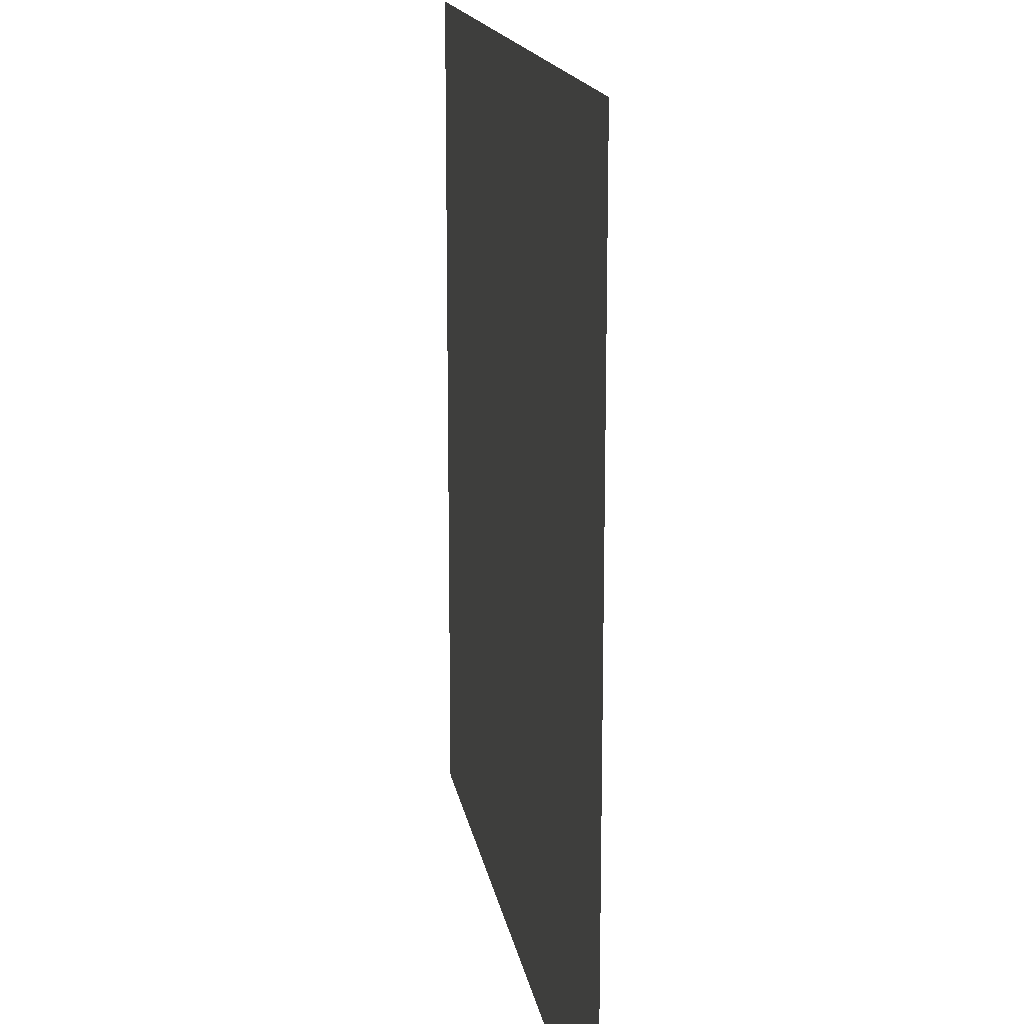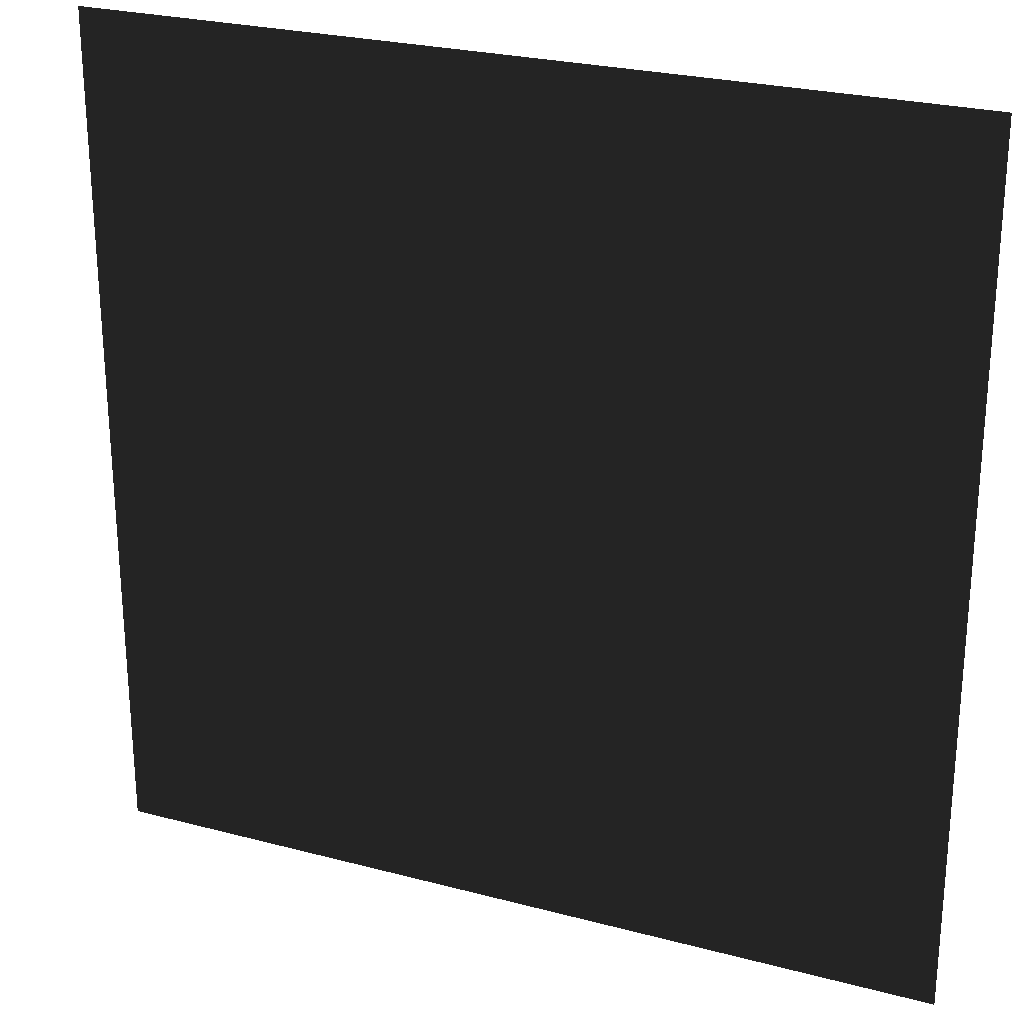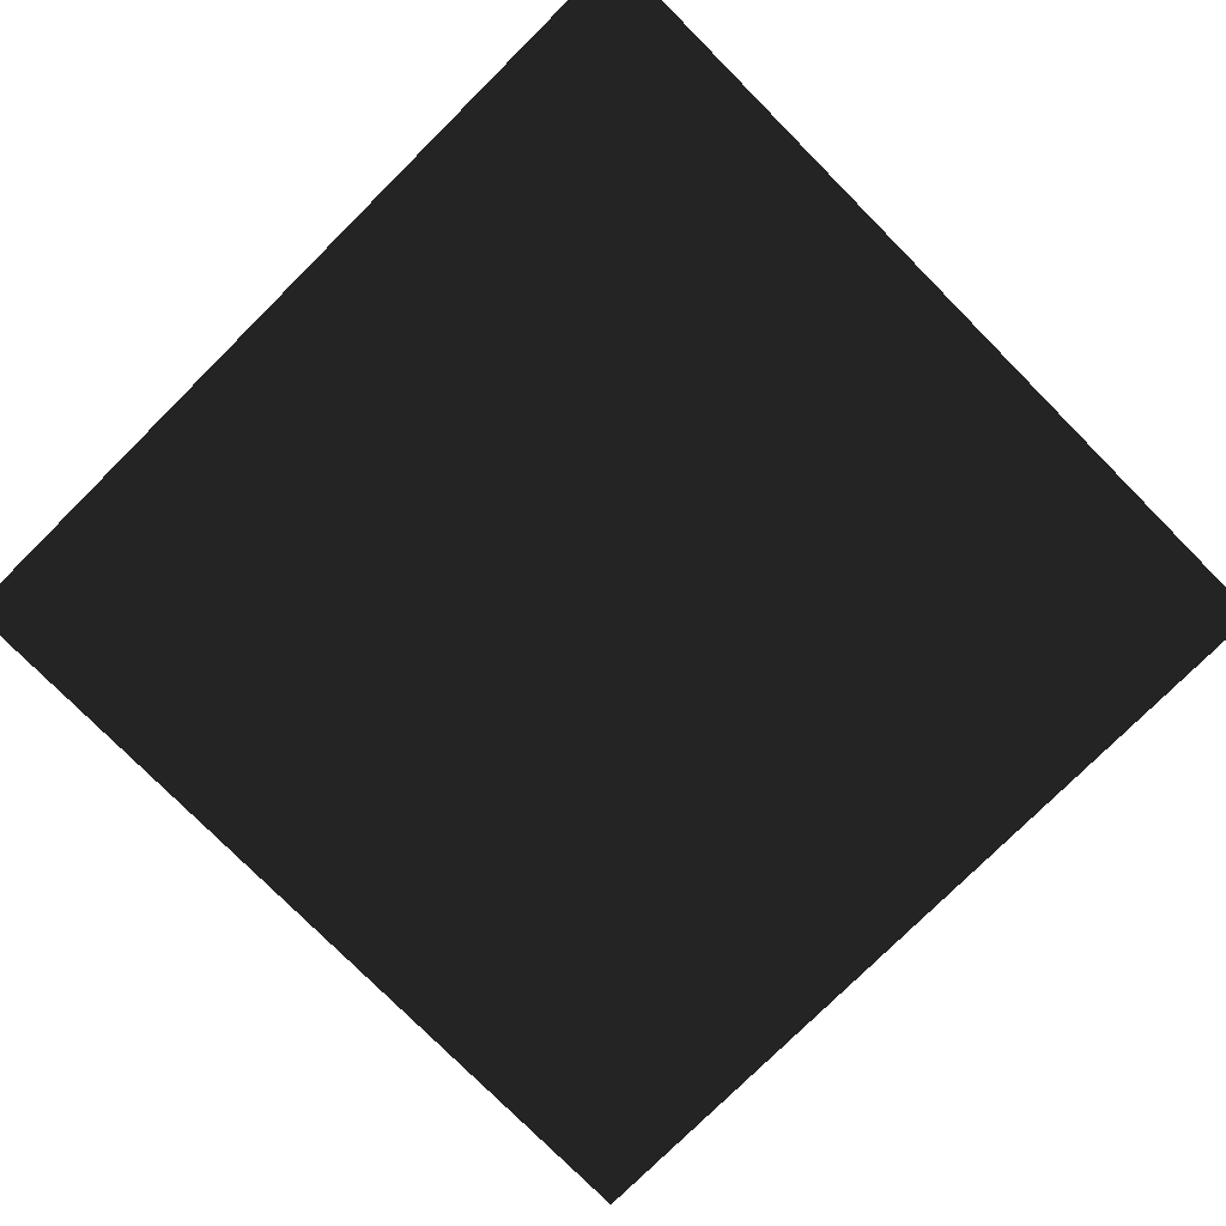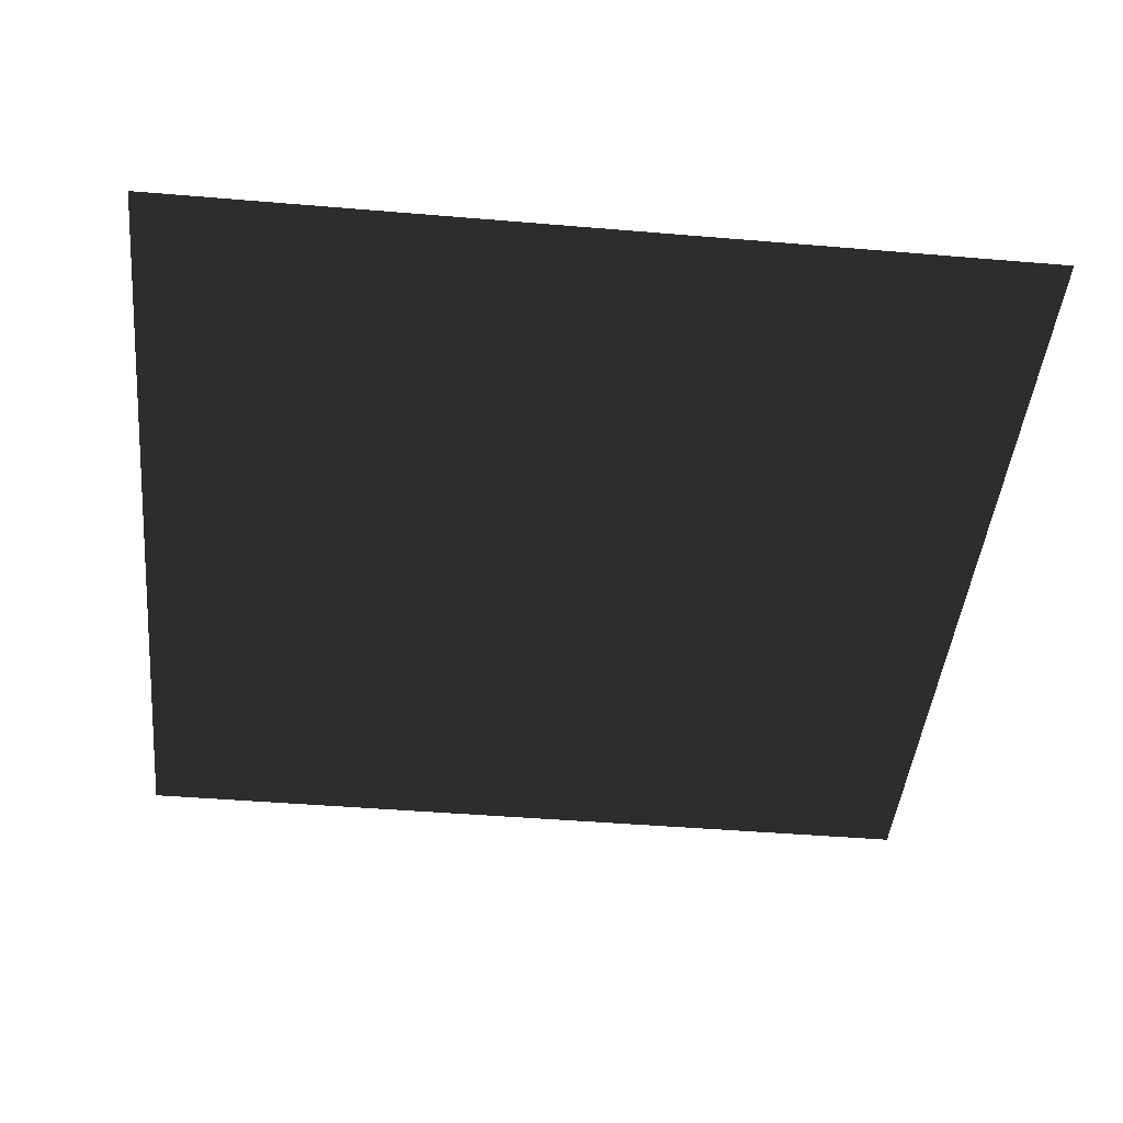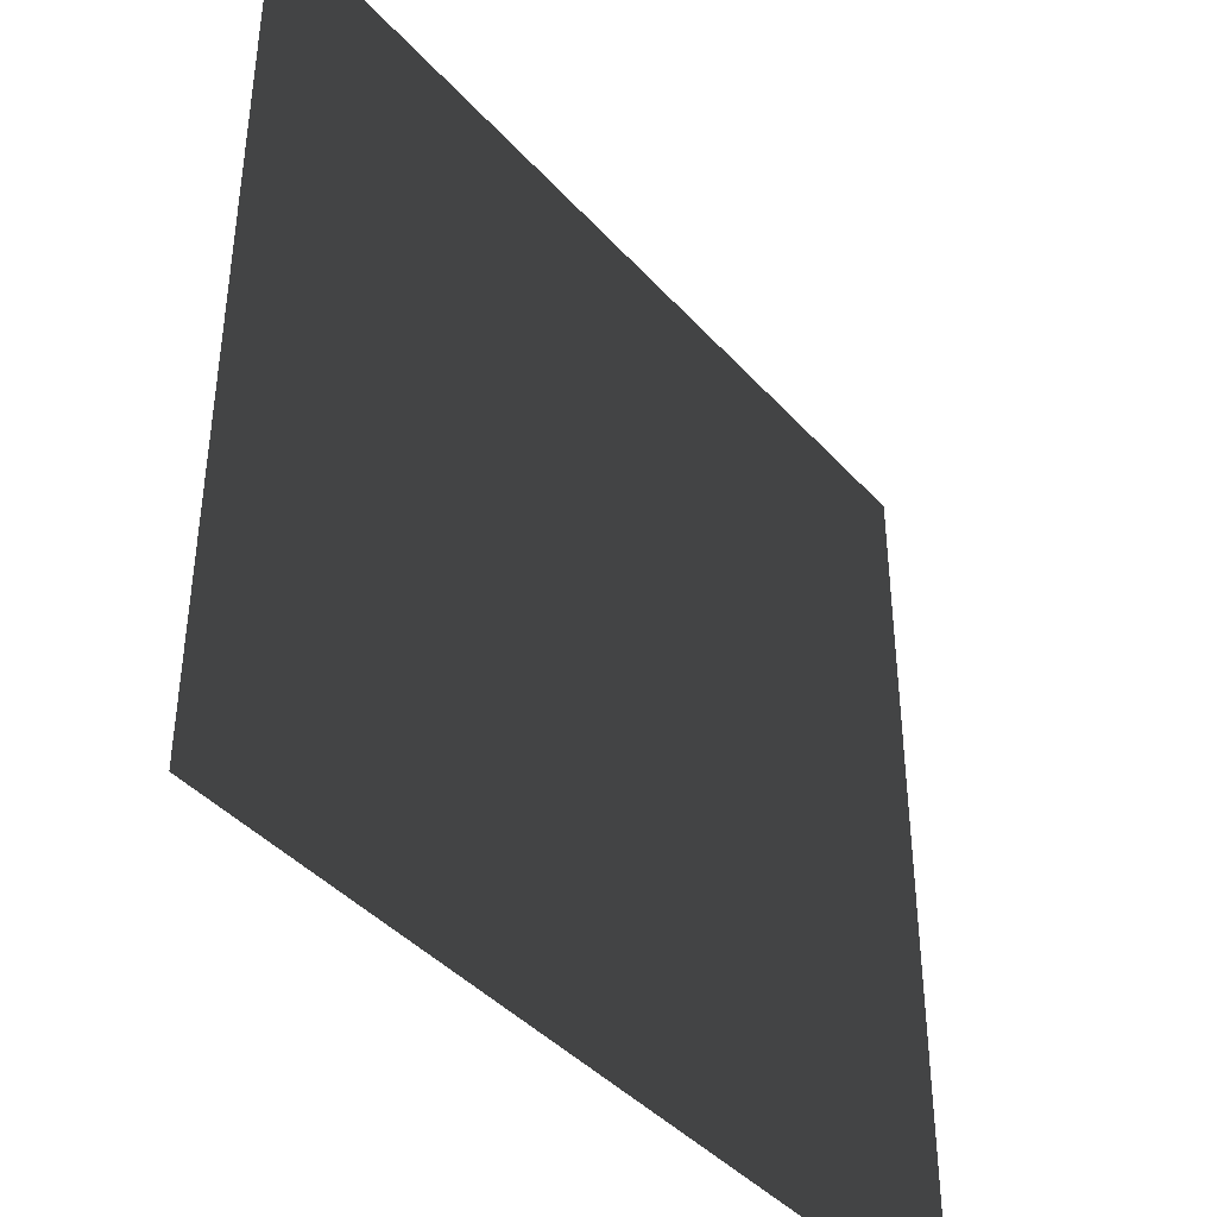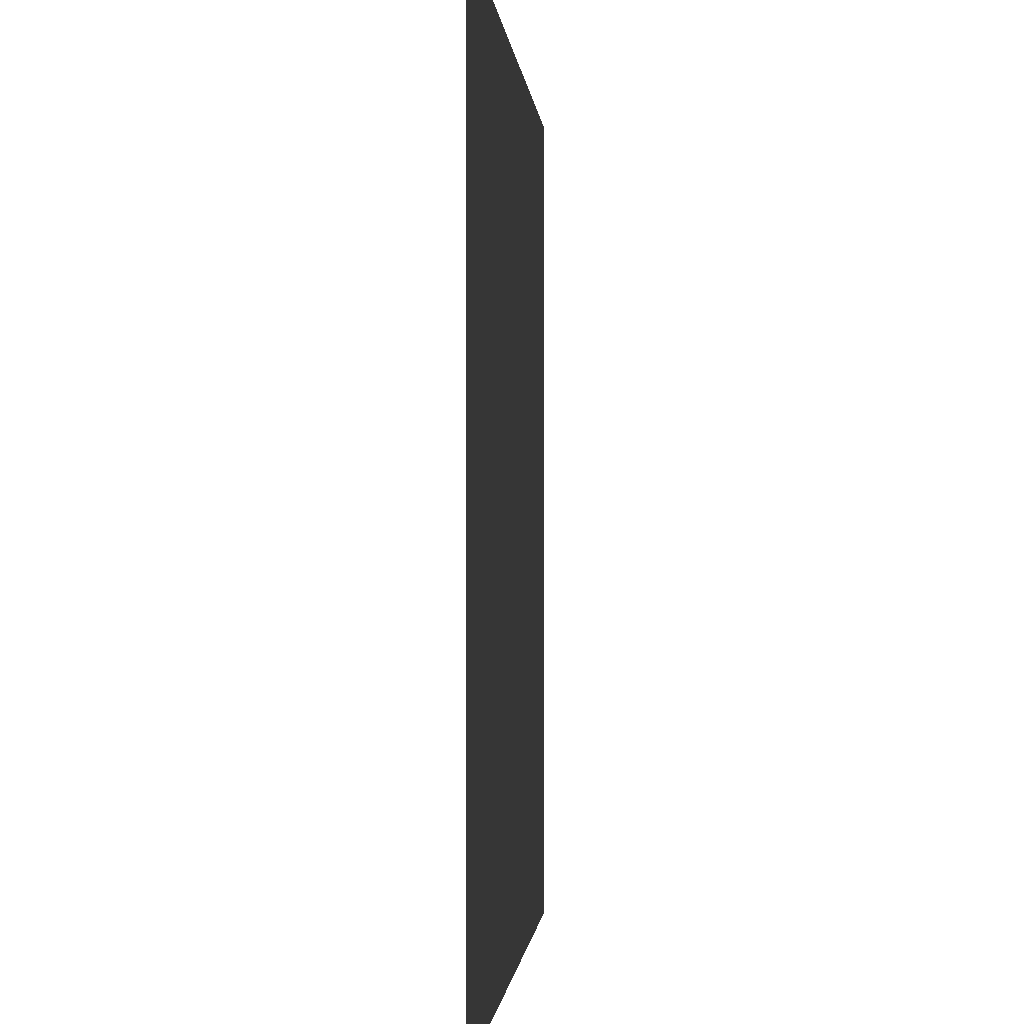
<metadata>
{"format":"obj","ext":"obj","renderer":"f3d","projection":"perspective","resolution":1024,"background":"white","views":[{"elev":15.9,"azim":80.7,"up":"+Y"},{"elev":25.4,"azim":-156.8,"up":"+Y"},{"elev":-77.6,"azim":44.8,"up":"+Z"},{"elev":-44.6,"azim":84.4,"up":"+Z"},{"elev":-41.4,"azim":-52.3,"up":"+Y"},{"elev":-1.0,"azim":94.6,"up":"+Y"}]}
</metadata>
<code>
v -1 -1 -0
v 1 -1 -0
v -1 1 0
v 1 1 0
f 1 3 2
f 3 4 2

</code>
